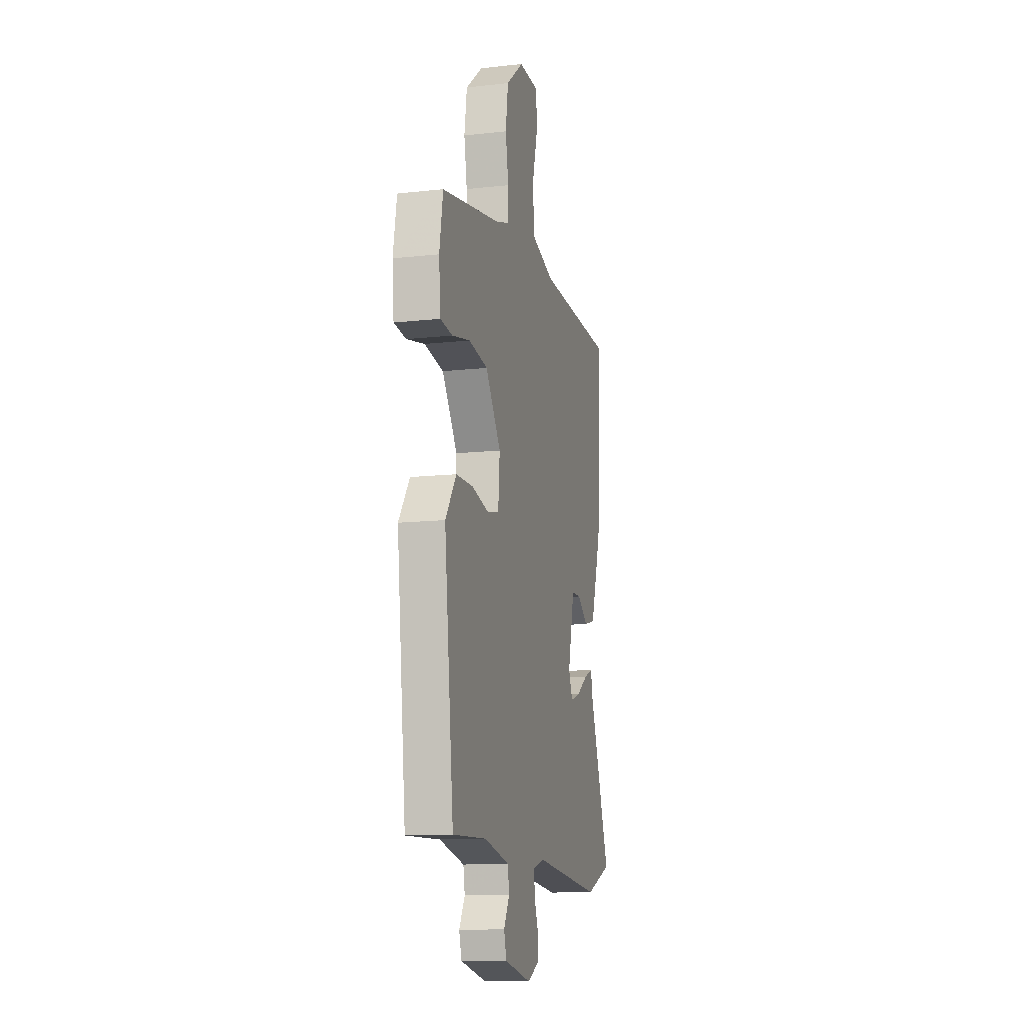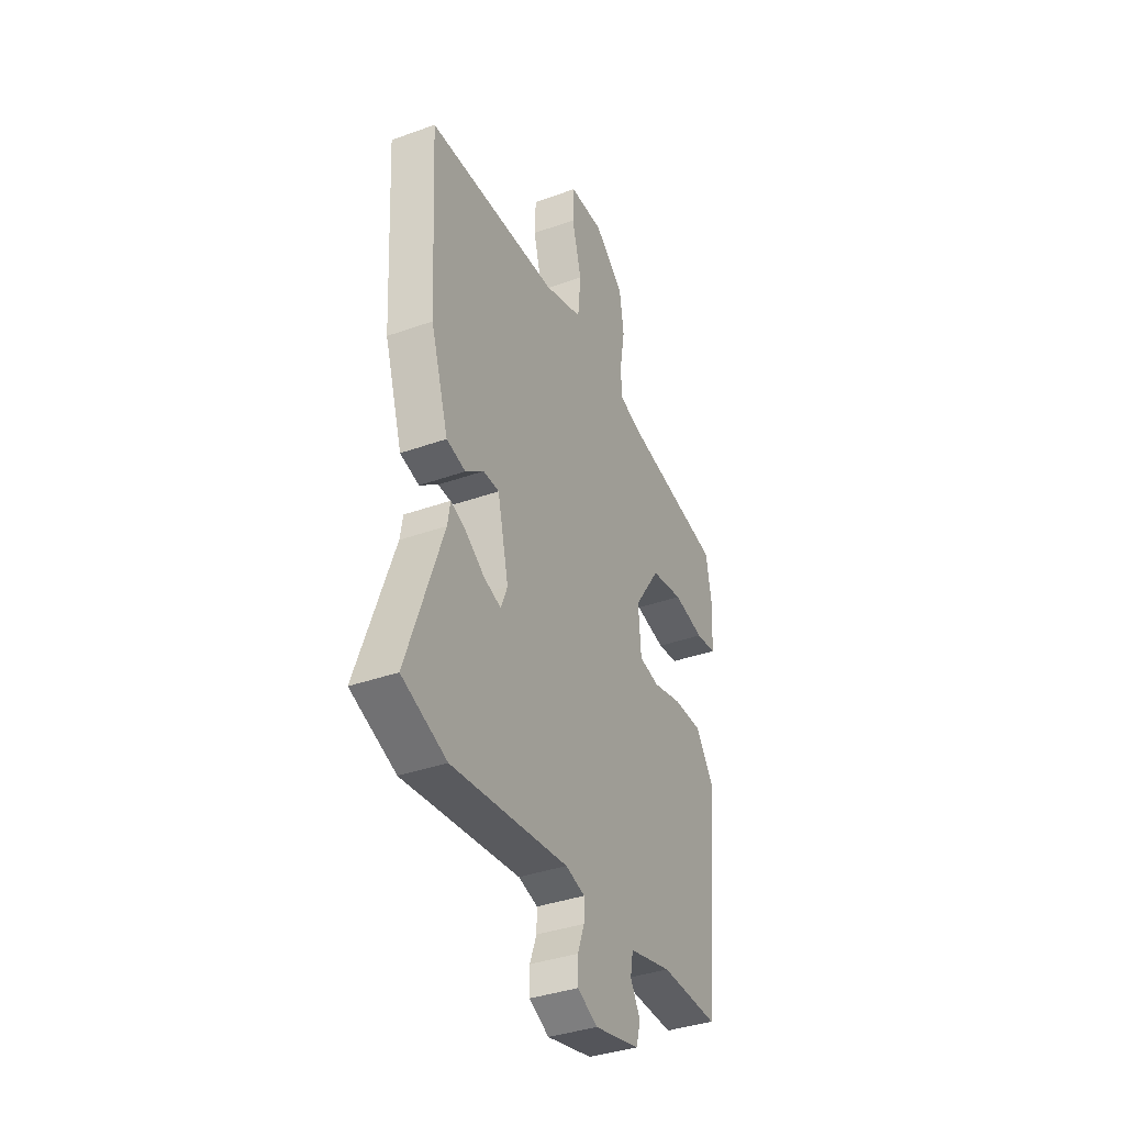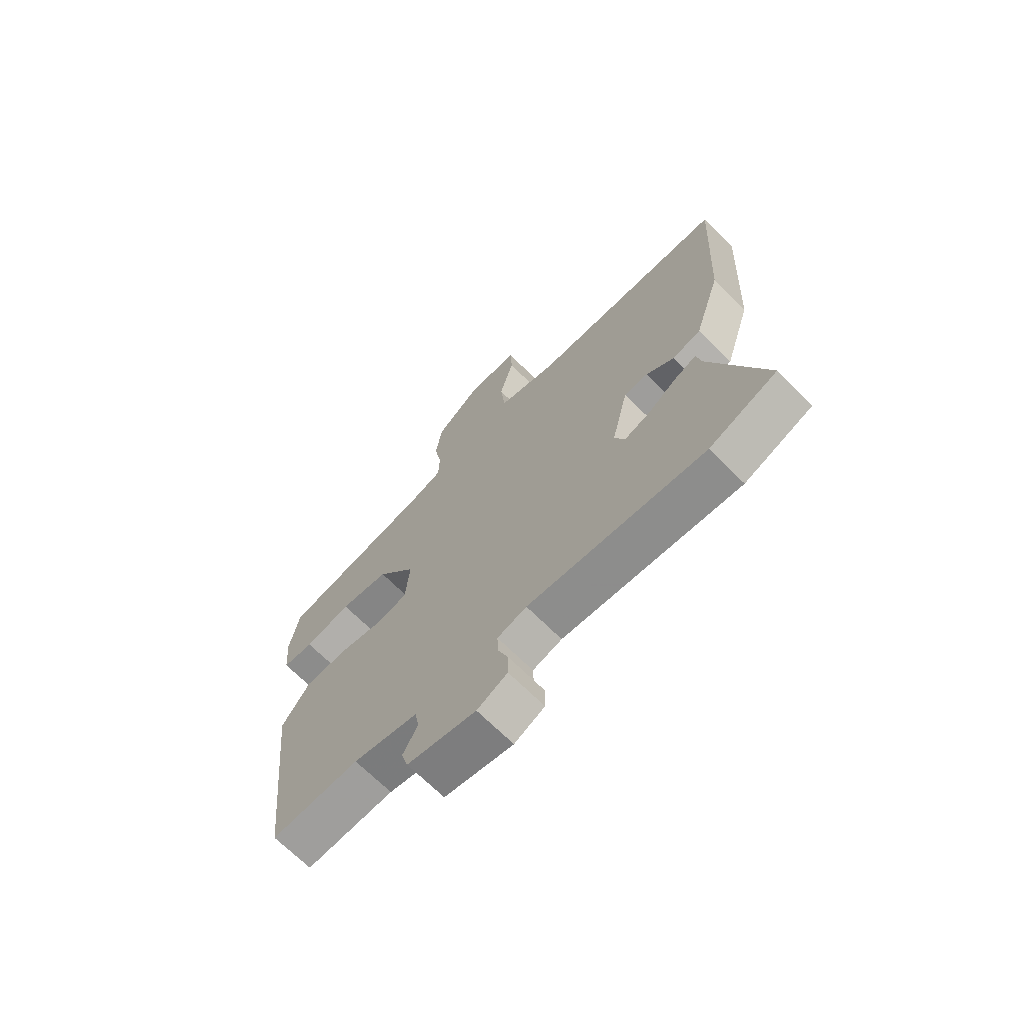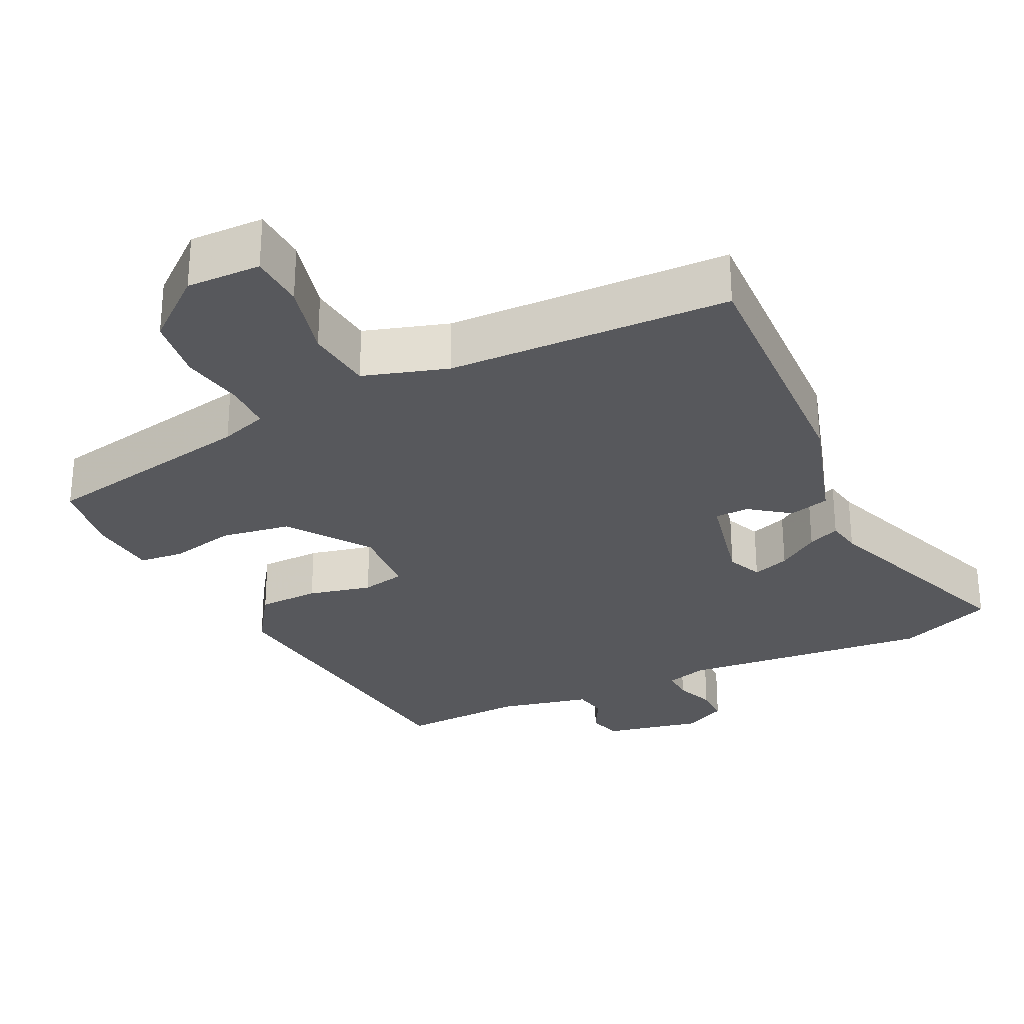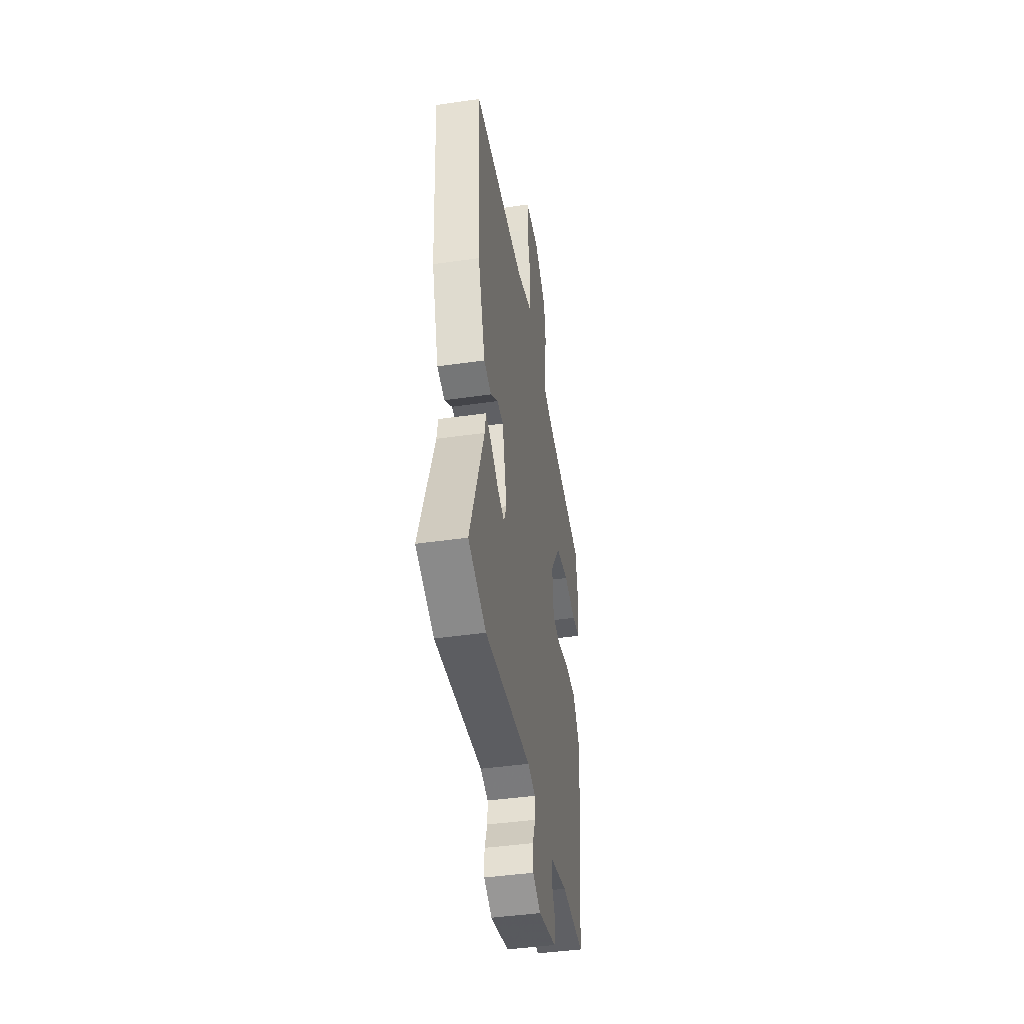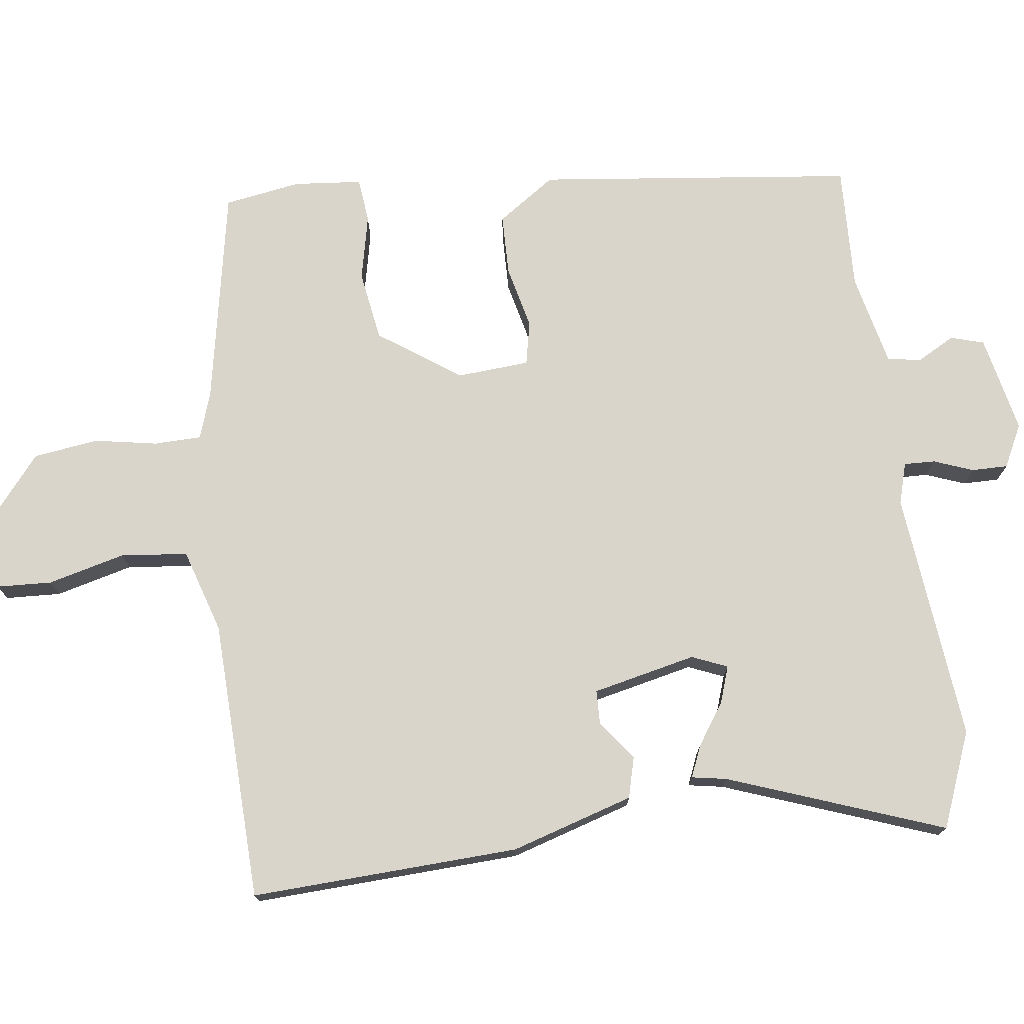
<metadata>
{"format":"obj","ext":"obj","renderer":"f3d","projection":"perspective","resolution":1024,"background":"white","views":[{"elev":-12.2,"azim":-75.2,"up":"+Z"},{"elev":-37.3,"azim":114.7,"up":"+Z"},{"elev":-69.5,"azim":45.2,"up":"+Z"},{"elev":-28.7,"azim":26.5,"up":"+Y"},{"elev":-43.1,"azim":99.7,"up":"+Z"},{"elev":74.5,"azim":83.1,"up":"+Y"}]}
</metadata>
<code>
v 0.542 0.07 0.499
v 0.522 0.07 0.13
v 0.469 0.07 -0.038
v 0.413 0.07 -0.052
v 0.359 0.07 -0.011
v 0.312 0.07 -0.012
v 0.279 0.07 -0.154
v 0.299 0.07 -0.203
v 0.35 0.07 -0.186
v 0.407 0.07 -0.148
v 0.451 0.07 -0.13
v 0.459 0.07 -0.178
v 0.565 0.07 -0.475
v 0.433 0.07 -0.526
v 0.088 0.07 -0.488
v 0.031 0.07 -0.504
v 0.032 0.07 -0.547
v 0.052 0.07 -0.601
v 0.052 0.07 -0.651
v -0.007 0.07 -0.68
v -0.141 0.07 -0.65
v -0.154 0.07 -0.604
v -0.125 0.07 -0.552
v -0.133 0.07 -0.506
v -0.259 0.07 -0.476
v -0.43 0.07 -0.481
v -0.477 0.07 -0.044
v -0.422 0.07 0.035
v -0.338 0.07 0.036
v -0.251 0.07 0.015
v -0.191 0.07 0.027
v -0.183 0.07 0.127
v -0.26 0.07 0.239
v -0.356 0.07 0.255
v -0.447 0.07 0.236
v -0.508 0.07 0.243
v -0.516 0.07 0.337
v -0.498 0.07 0.442
v -0.199 0.07 0.496
v -0.134 0.07 0.517
v -0.132 0.07 0.582
v -0.147 0.07 0.669
v -0.134 0.07 0.758
v -0.046 0.07 0.829
v 0.056 0.07 0.826
v 0.059 0.07 0.75
v 0.031 0.07 0.644
v 0.04 0.07 0.552
v 0.155 0.07 0.515
v 0.542 0 0.499
v 0.522 0 0.13
v 0.469 0 -0.038
v 0.413 0 -0.052
v 0.359 0 -0.011
v 0.312 0 -0.012
v 0.279 0 -0.154
v 0.299 0 -0.203
v 0.35 0 -0.186
v 0.407 0 -0.148
v 0.451 0 -0.13
v 0.459 0 -0.178
v 0.565 0 -0.475
v 0.433 0 -0.526
v 0.088 0 -0.488
v 0.031 0 -0.504
v 0.032 0 -0.547
v 0.052 0 -0.601
v 0.052 0 -0.651
v -0.007 0 -0.68
v -0.141 0 -0.65
v -0.154 0 -0.604
v -0.125 0 -0.552
v -0.133 0 -0.506
v -0.259 0 -0.476
v -0.43 0 -0.481
v -0.477 0 -0.044
v -0.422 0 0.035
v -0.338 0 0.036
v -0.251 0 0.015
v -0.191 0 0.027
v -0.183 0 0.127
v -0.26 0 0.239
v -0.356 0 0.255
v -0.447 0 0.236
v -0.508 0 0.243
v -0.516 0 0.337
v -0.498 0 0.442
v -0.199 0 0.496
v -0.134 0 0.517
v -0.132 0 0.582
v -0.147 0 0.669
v -0.134 0 0.758
v -0.046 0 0.829
v 0.056 0 0.826
v 0.059 0 0.75
v 0.031 0 0.644
v 0.04 0 0.552
v 0.155 0 0.515
f 45 46 47
f 44 45 47
f 43 44 47
f 42 43 47
f 41 42 47
f 40 41 47 48
f 39 40 48 49
f 39 49 1
f 38 39 1
f 37 38 1
f 36 37 1
f 35 36 1
f 34 35 1
f 28 29 30
f 27 28 30
f 26 27 30
f 25 26 30
f 24 25 30 31
f 23 24 31 32
f 21 22 23
f 20 21 23
f 19 20 23
f 18 19 23
f 17 18 23
f 16 17 23 32
f 12 13 14 15
f 12 15 16
f 11 12 16
f 10 11 16
f 9 10 16
f 8 9 16
f 7 8 16 32
f 3 4 5
f 2 3 5
f 1 2 5
f 1 5 6
f 33 34 1
f 6 7 32 33
f 1 6 33
f 96 95 94
f 96 94 93
f 96 93 92
f 96 92 91
f 96 91 90
f 97 96 90 89
f 98 97 89 88
f 50 98 88
f 50 88 87
f 50 87 86
f 50 86 85
f 50 85 84
f 50 84 83
f 79 78 77
f 79 77 76
f 79 76 75
f 79 75 74
f 80 79 74 73
f 81 80 73 72
f 72 71 70
f 72 70 69
f 72 69 68
f 72 68 67
f 72 67 66
f 81 72 66 65
f 64 63 62 61
f 65 64 61
f 65 61 60
f 65 60 59
f 65 59 58
f 65 58 57
f 81 65 57 56
f 54 53 52
f 54 52 51
f 54 51 50
f 55 54 50
f 50 83 82
f 82 81 56 55
f 82 55 50
f 1 50 51 2
f 2 51 52 3
f 3 52 53 4
f 4 53 54 5
f 5 54 55 6
f 6 55 56 7
f 7 56 57 8
f 8 57 58 9
f 9 58 59 10
f 10 59 60 11
f 11 60 61 12
f 12 61 62 13
f 13 62 63 14
f 14 63 64 15
f 15 64 65 16
f 16 65 66 17
f 17 66 67 18
f 18 67 68 19
f 19 68 69 20
f 20 69 70 21
f 21 70 71 22
f 22 71 72 23
f 23 72 73 24
f 24 73 74 25
f 25 74 75 26
f 26 75 76 27
f 27 76 77 28
f 28 77 78 29
f 29 78 79 30
f 30 79 80 31
f 31 80 81 32
f 32 81 82 33
f 33 82 83 34
f 34 83 84 35
f 35 84 85 36
f 36 85 86 37
f 37 86 87 38
f 38 87 88 39
f 39 88 89 40
f 40 89 90 41
f 41 90 91 42
f 42 91 92 43
f 43 92 93 44
f 44 93 94 45
f 45 94 95 46
f 46 95 96 47
f 47 96 97 48
f 48 97 98 49
f 49 98 50 1

</code>
